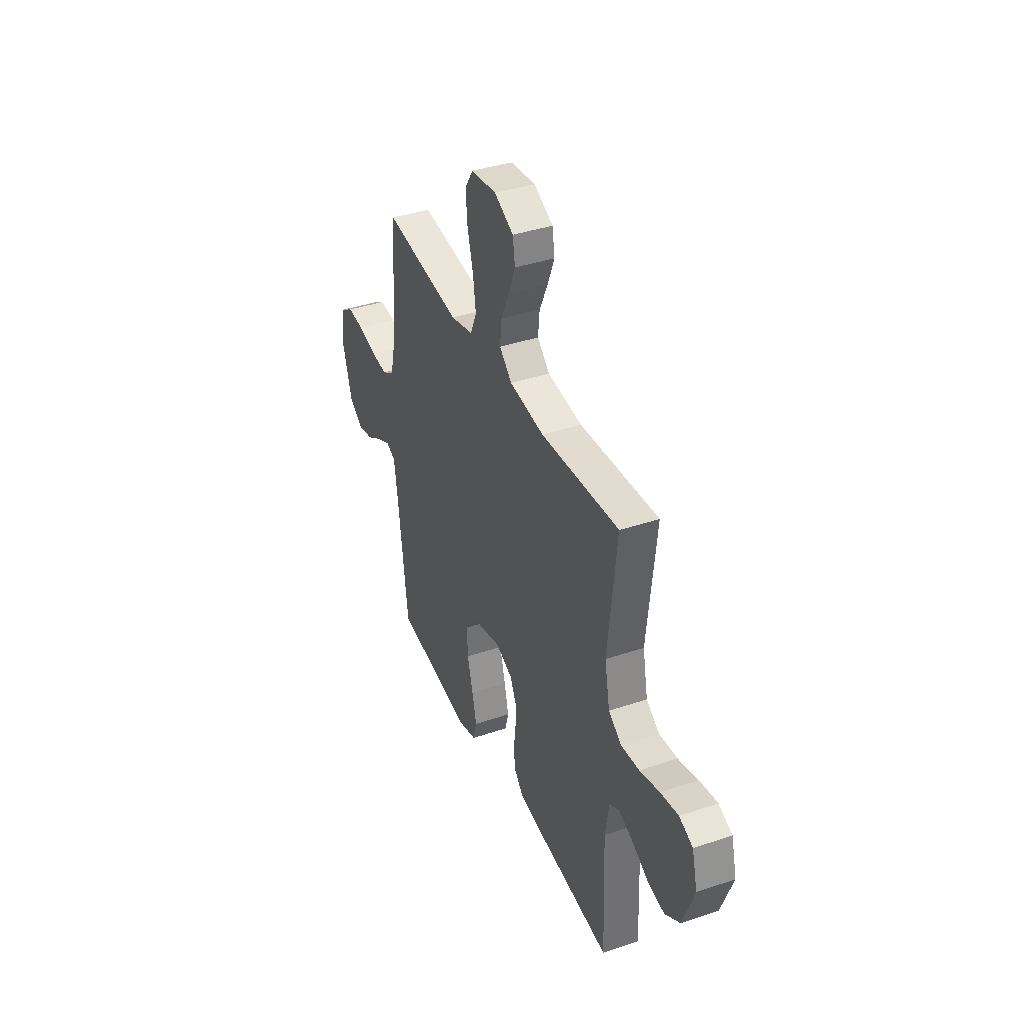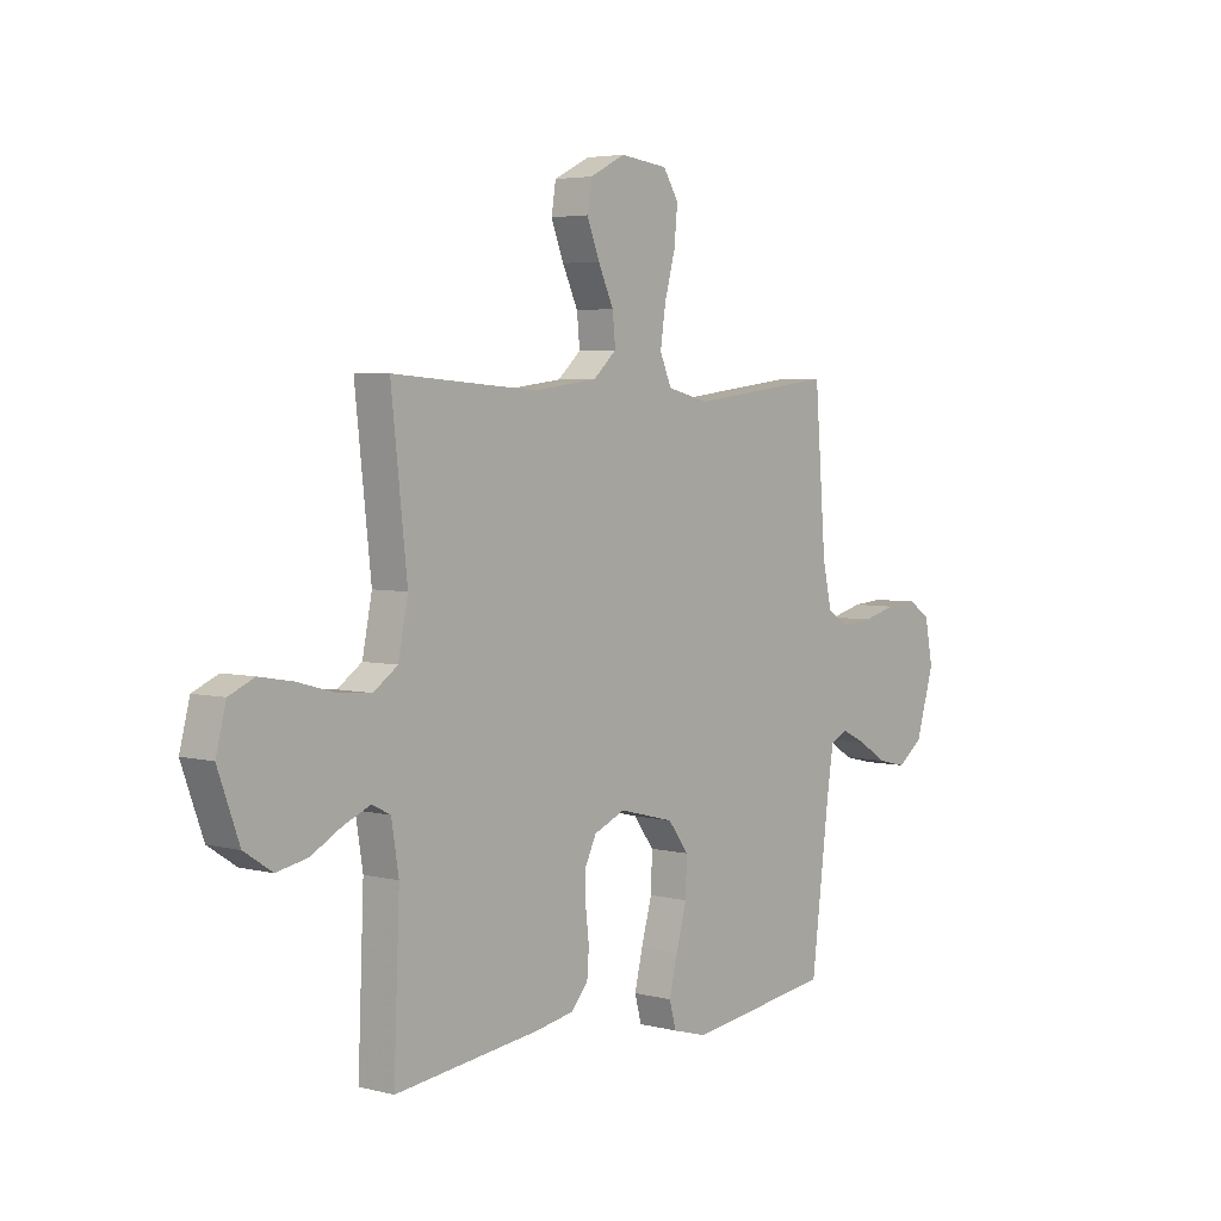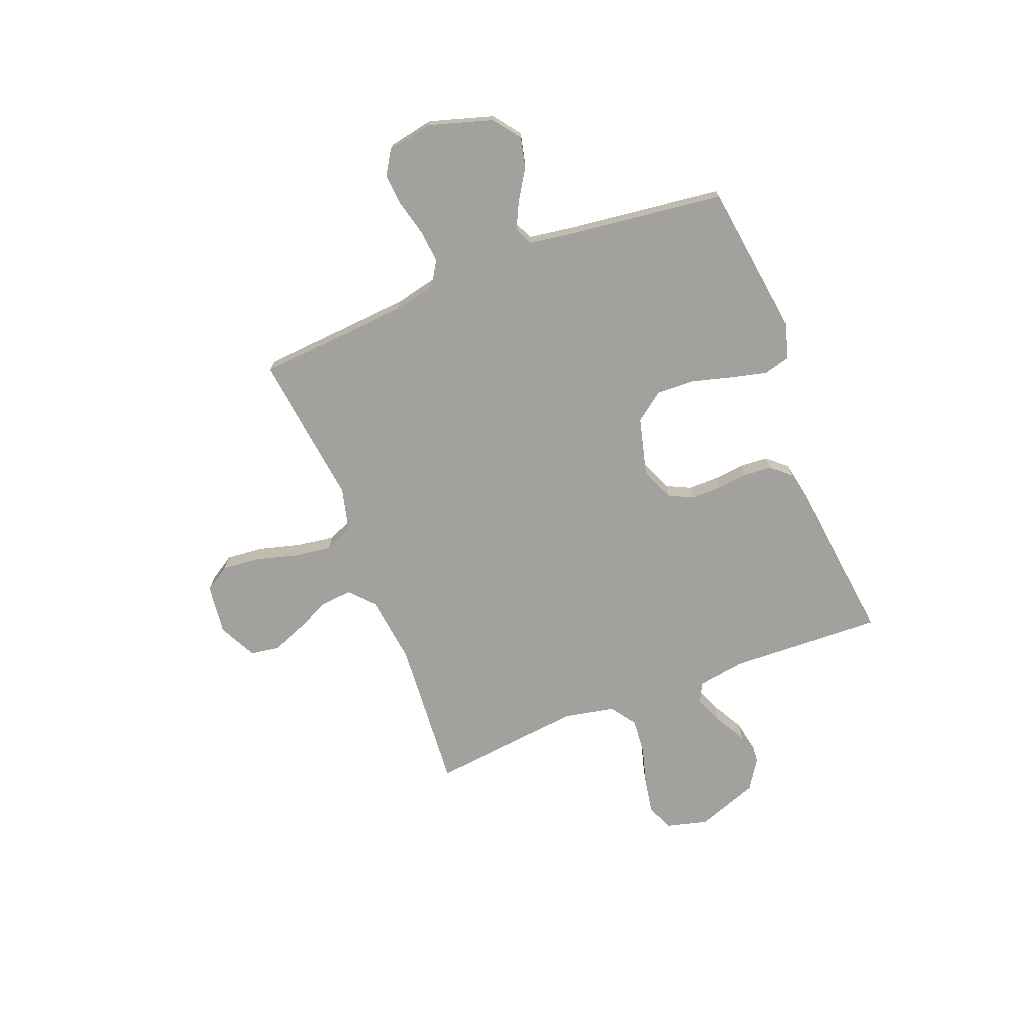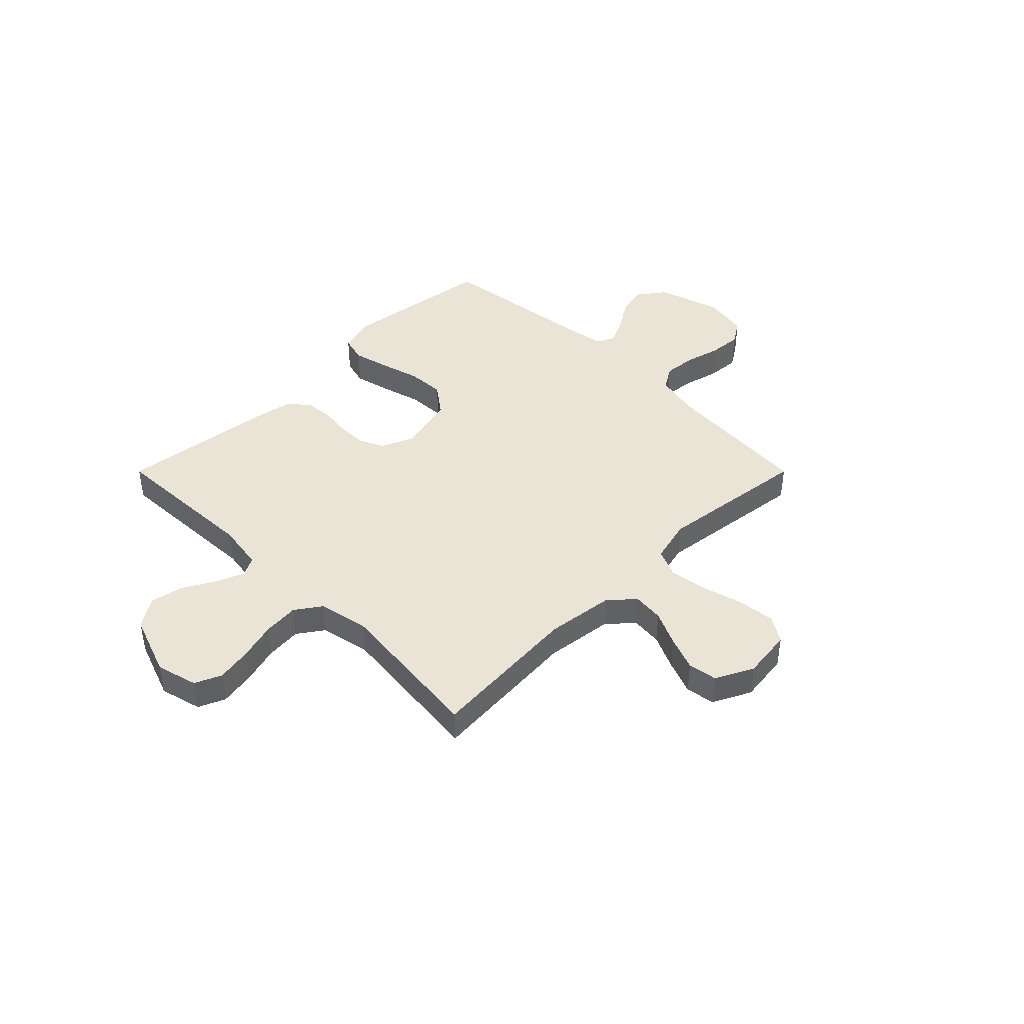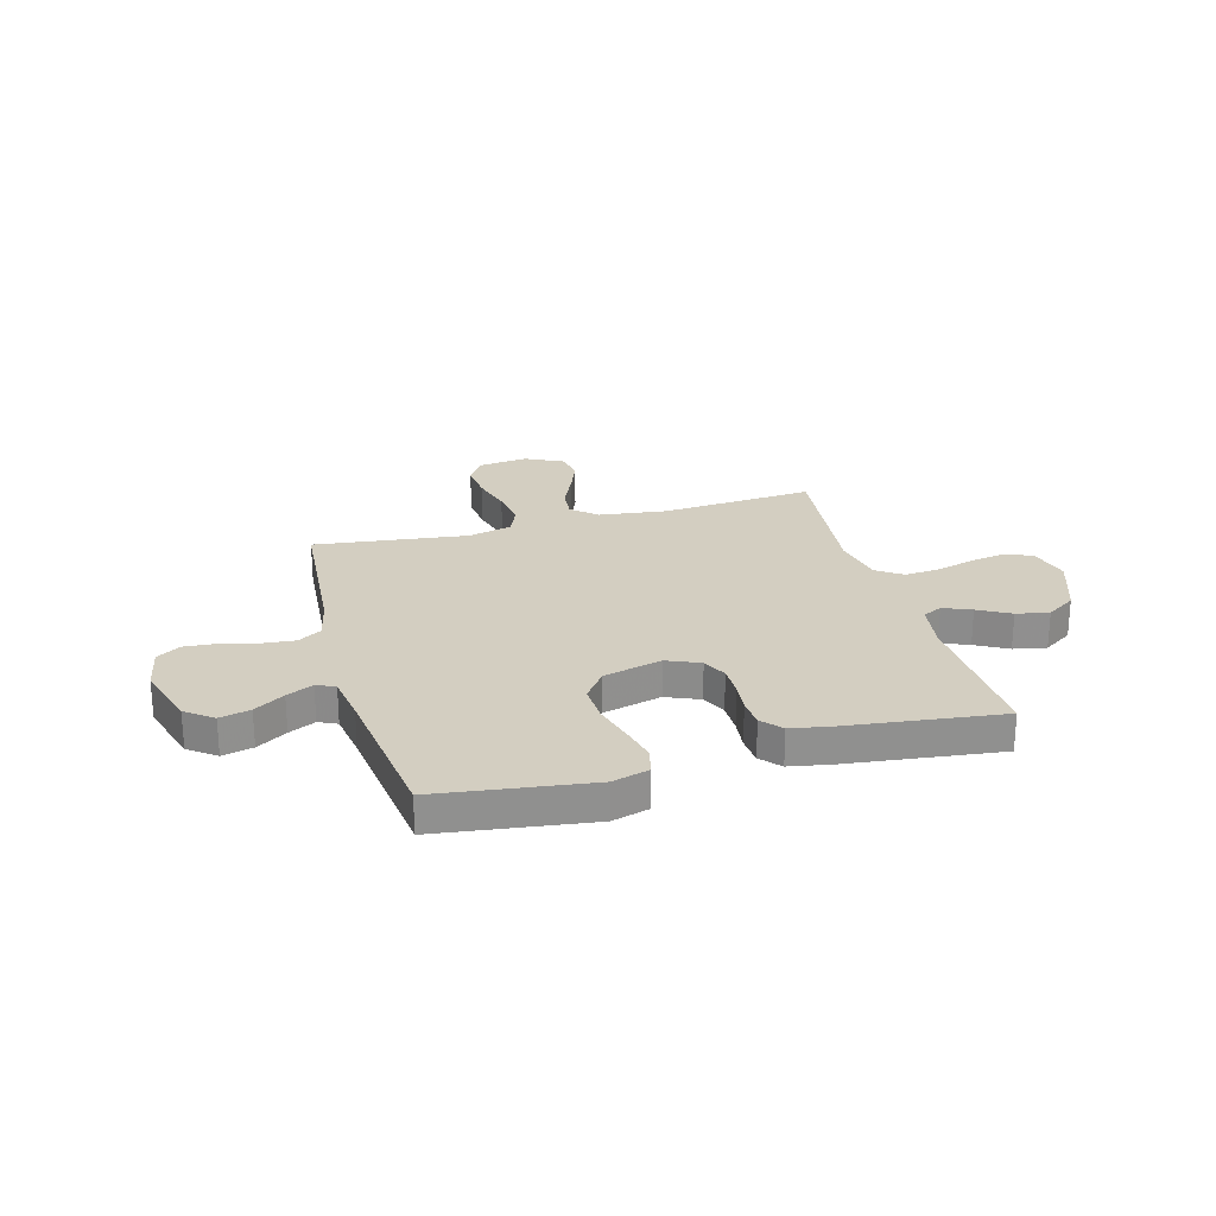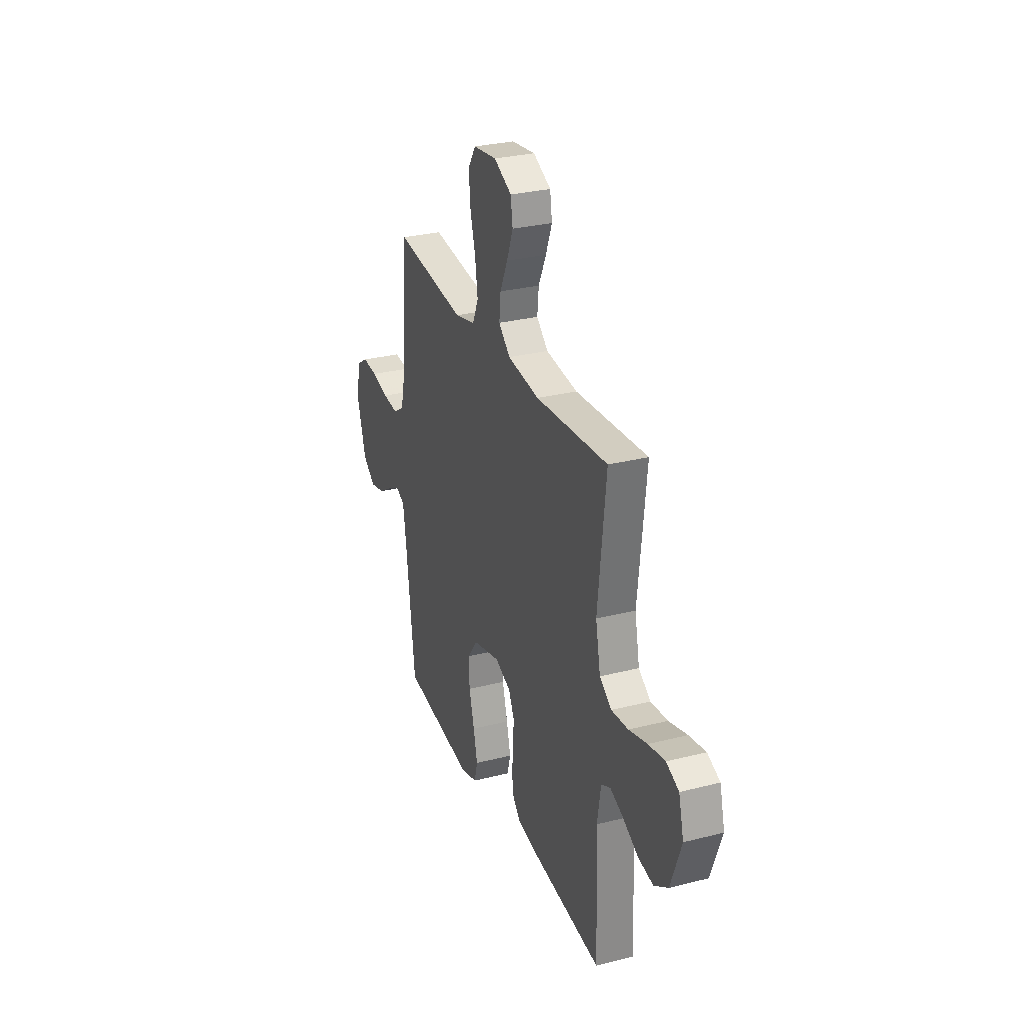
<metadata>
{"format":"obj","ext":"obj","renderer":"f3d","projection":"perspective","resolution":1024,"background":"white","views":[{"elev":38.9,"azim":-112.9,"up":"+Z"},{"elev":4.3,"azim":-50.2,"up":"+Z"},{"elev":-72.1,"azim":111.3,"up":"+Y"},{"elev":42.6,"azim":-45.0,"up":"+Y"},{"elev":24.9,"azim":164.4,"up":"+Y"},{"elev":28.9,"azim":-110.8,"up":"+Z"}]}
</metadata>
<code>
v 0.5 0.07 0.5
v 0.523 0.07 0.2
v 0.542 0.07 0.116
v 0.588 0.07 0.088
v 0.652 0.07 0.094
v 0.722 0.07 0.112
v 0.786 0.07 0.117
v 0.832 0.07 0.088
v 0.849 0.07 0
v 0.811 0.07 -0.126
v 0.758 0.07 -0.166
v 0.698 0.07 -0.152
v 0.639 0.07 -0.115
v 0.587 0.07 -0.09
v 0.551 0.07 -0.107
v 0.537 0.07 -0.2
v 0.5 0.07 -0.5
v 0.2 0.07 -0.541
v 0.129 0.07 -0.521
v 0.115 0.07 -0.469
v 0.132 0.07 -0.398
v 0.154 0.07 -0.318
v 0.157 0.07 -0.244
v 0.114 0.07 -0.187
v 0 0.07 -0.158
v -0.065 0.07 -0.186
v -0.088 0.07 -0.234
v -0.088 0.07 -0.293
v -0.081 0.07 -0.354
v -0.085 0.07 -0.409
v -0.119 0.07 -0.448
v -0.2 0.07 -0.463
v -0.5 0.07 -0.5
v -0.488 0.07 -0.2
v -0.503 0.07 -0.107
v -0.541 0.07 -0.088
v -0.596 0.07 -0.111
v -0.659 0.07 -0.146
v -0.723 0.07 -0.159
v -0.781 0.07 -0.121
v -0.825 0.07 0
v -0.804 0.07 0.081
v -0.752 0.07 0.104
v -0.683 0.07 0.092
v -0.607 0.07 0.071
v -0.537 0.07 0.065
v -0.487 0.07 0.1
v -0.467 0.07 0.2
v -0.5 0.07 0.5
v -0.2 0.07 0.478
v -0.067 0.07 0.495
v -0.019 0.07 0.539
v -0.025 0.07 0.6
v -0.057 0.07 0.669
v -0.083 0.07 0.736
v -0.074 0.07 0.793
v 0 0.07 0.83
v 0.098 0.07 0.818
v 0.13 0.07 0.768
v 0.123 0.07 0.695
v 0.101 0.07 0.614
v 0.09 0.07 0.539
v 0.114 0.07 0.483
v 0.2 0.07 0.462
v 0.5 0 0.5
v 0.523 0 0.2
v 0.542 0 0.116
v 0.588 0 0.088
v 0.652 0 0.094
v 0.722 0 0.112
v 0.786 0 0.117
v 0.832 0 0.088
v 0.849 0 0
v 0.811 0 -0.126
v 0.758 0 -0.166
v 0.698 0 -0.152
v 0.639 0 -0.115
v 0.587 0 -0.09
v 0.551 0 -0.107
v 0.537 0 -0.2
v 0.5 0 -0.5
v 0.2 0 -0.541
v 0.129 0 -0.521
v 0.115 0 -0.469
v 0.132 0 -0.398
v 0.154 0 -0.318
v 0.157 0 -0.244
v 0.114 0 -0.187
v 0 0 -0.158
v -0.065 0 -0.186
v -0.088 0 -0.234
v -0.088 0 -0.293
v -0.081 0 -0.354
v -0.085 0 -0.409
v -0.119 0 -0.448
v -0.2 0 -0.463
v -0.5 0 -0.5
v -0.488 0 -0.2
v -0.503 0 -0.107
v -0.541 0 -0.088
v -0.596 0 -0.111
v -0.659 0 -0.146
v -0.723 0 -0.159
v -0.781 0 -0.121
v -0.825 0 0
v -0.804 0 0.081
v -0.752 0 0.104
v -0.683 0 0.092
v -0.607 0 0.071
v -0.537 0 0.065
v -0.487 0 0.1
v -0.467 0 0.2
v -0.5 0 0.5
v -0.2 0 0.478
v -0.067 0 0.495
v -0.019 0 0.539
v -0.025 0 0.6
v -0.057 0 0.669
v -0.083 0 0.736
v -0.074 0 0.793
v 0 0 0.83
v 0.098 0 0.818
v 0.13 0 0.768
v 0.123 0 0.695
v 0.101 0 0.614
v 0.09 0 0.539
v 0.114 0 0.483
v 0.2 0 0.462
f 59 60 61
f 58 59 61
f 57 58 61
f 56 57 61
f 55 56 61
f 54 55 61
f 53 54 61
f 52 53 61 62
f 51 52 62 63
f 48 49 50
f 51 63 64
f 50 51 64
f 48 50 64
f 47 48 64
f 43 44 45
f 42 43 45
f 41 42 45
f 40 41 45
f 39 40 45
f 38 39 45
f 37 38 45
f 36 37 45 46
f 64 1 2
f 47 64 2
f 46 47 2
f 36 46 2
f 35 36 2
f 32 33 34
f 31 32 34
f 30 31 34
f 29 30 34
f 28 29 34
f 20 21 22
f 19 20 22
f 18 19 22
f 17 18 22
f 16 17 22
f 15 16 22 23
f 14 15 23 24
f 11 12 13
f 10 11 13
f 9 10 13
f 8 9 13
f 7 8 13
f 6 7 13
f 5 6 13
f 4 5 13 14
f 14 24 25
f 4 14 25
f 3 4 25
f 27 28 34 35
f 26 27 35
f 25 26 35
f 3 25 35
f 2 3 35
f 125 124 123
f 125 123 122
f 125 122 121
f 125 121 120
f 125 120 119
f 125 119 118
f 125 118 117
f 126 125 117 116
f 127 126 116 115
f 114 113 112
f 128 127 115
f 128 115 114
f 128 114 112
f 128 112 111
f 109 108 107
f 109 107 106
f 109 106 105
f 109 105 104
f 109 104 103
f 109 103 102
f 109 102 101
f 110 109 101 100
f 66 65 128
f 66 128 111
f 66 111 110
f 66 110 100
f 66 100 99
f 98 97 96
f 98 96 95
f 98 95 94
f 98 94 93
f 98 93 92
f 86 85 84
f 86 84 83
f 86 83 82
f 86 82 81
f 86 81 80
f 87 86 80 79
f 88 87 79 78
f 77 76 75
f 77 75 74
f 77 74 73
f 77 73 72
f 77 72 71
f 77 71 70
f 77 70 69
f 78 77 69 68
f 89 88 78
f 89 78 68
f 89 68 67
f 99 98 92 91
f 99 91 90
f 99 90 89
f 99 89 67
f 99 67 66
f 1 65 66 2
f 2 66 67 3
f 3 67 68 4
f 4 68 69 5
f 5 69 70 6
f 6 70 71 7
f 7 71 72 8
f 8 72 73 9
f 9 73 74 10
f 10 74 75 11
f 11 75 76 12
f 12 76 77 13
f 13 77 78 14
f 14 78 79 15
f 15 79 80 16
f 16 80 81 17
f 17 81 82 18
f 18 82 83 19
f 19 83 84 20
f 20 84 85 21
f 21 85 86 22
f 22 86 87 23
f 23 87 88 24
f 24 88 89 25
f 25 89 90 26
f 26 90 91 27
f 27 91 92 28
f 28 92 93 29
f 29 93 94 30
f 30 94 95 31
f 31 95 96 32
f 32 96 97 33
f 33 97 98 34
f 34 98 99 35
f 35 99 100 36
f 36 100 101 37
f 37 101 102 38
f 38 102 103 39
f 39 103 104 40
f 40 104 105 41
f 41 105 106 42
f 42 106 107 43
f 43 107 108 44
f 44 108 109 45
f 45 109 110 46
f 46 110 111 47
f 47 111 112 48
f 48 112 113 49
f 49 113 114 50
f 50 114 115 51
f 51 115 116 52
f 52 116 117 53
f 53 117 118 54
f 54 118 119 55
f 55 119 120 56
f 56 120 121 57
f 57 121 122 58
f 58 122 123 59
f 59 123 124 60
f 60 124 125 61
f 61 125 126 62
f 62 126 127 63
f 63 127 128 64
f 64 128 65 1

</code>
